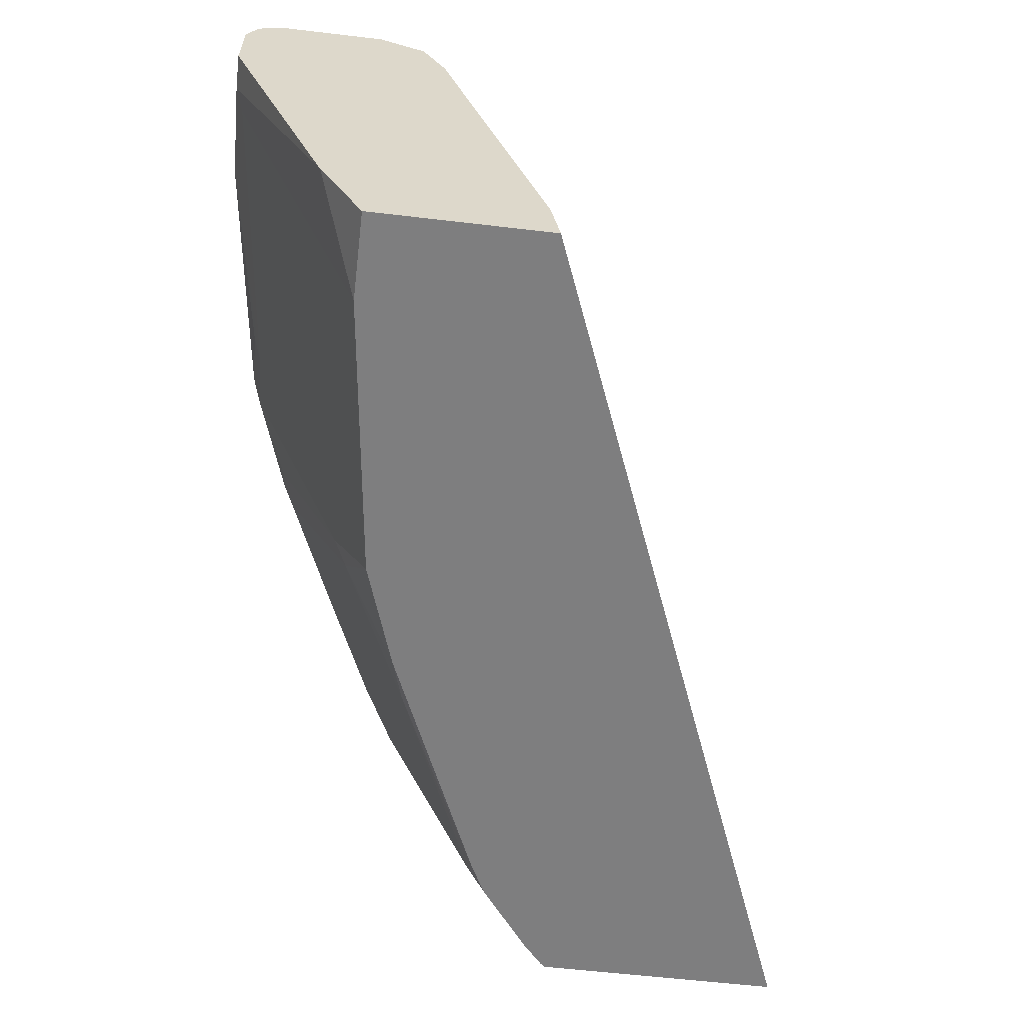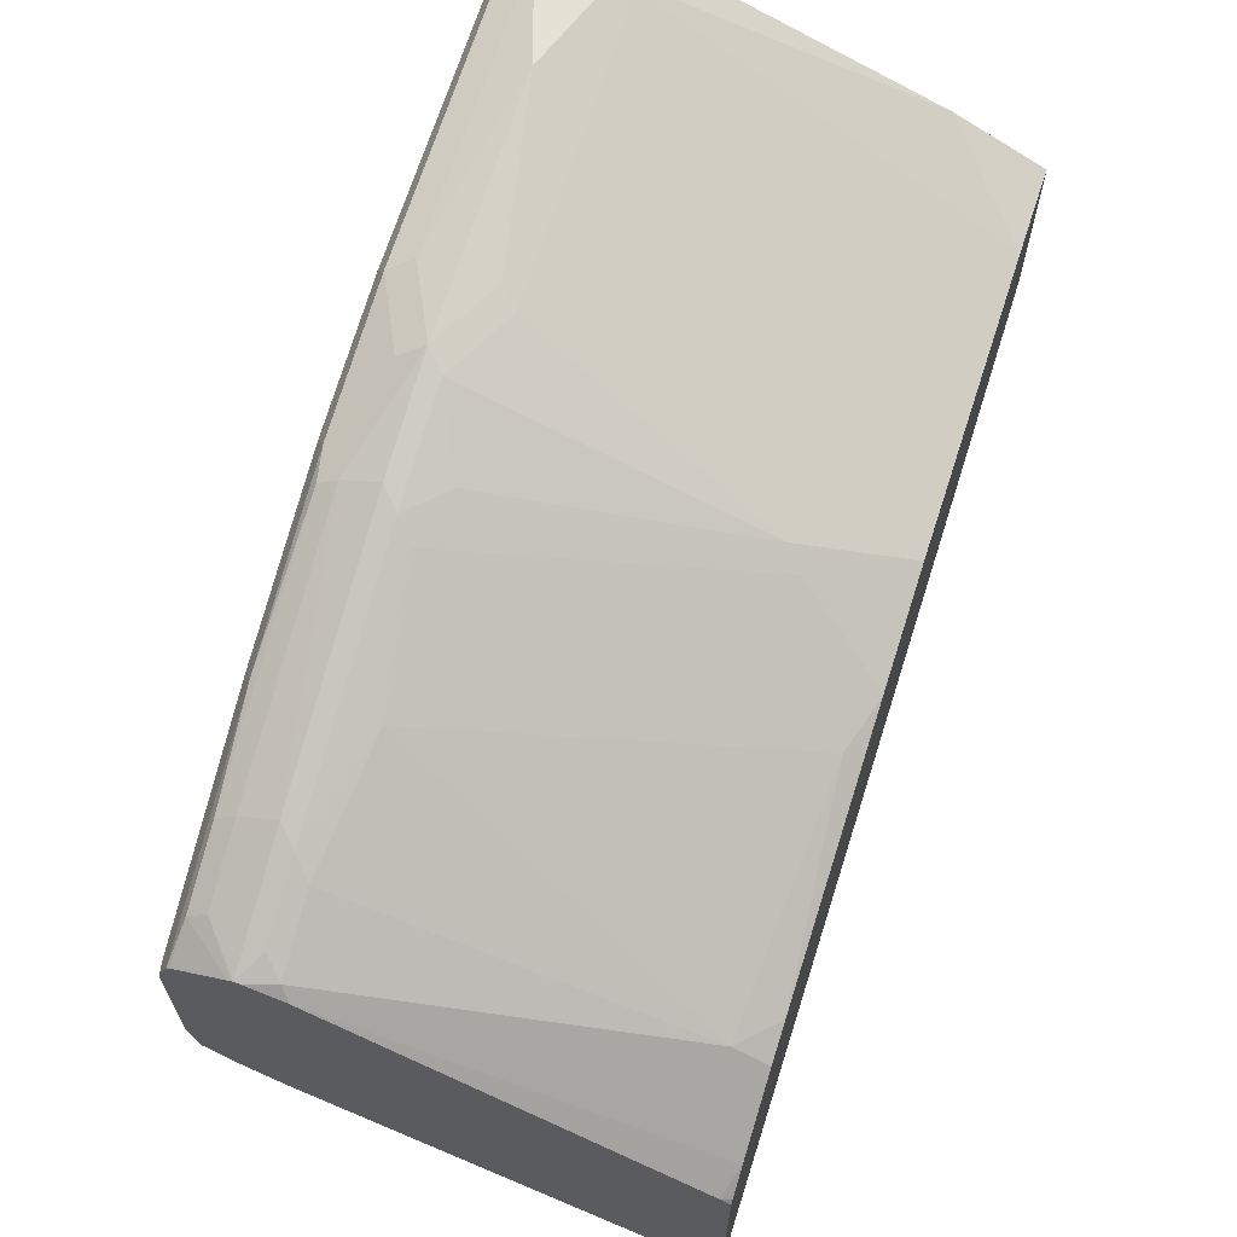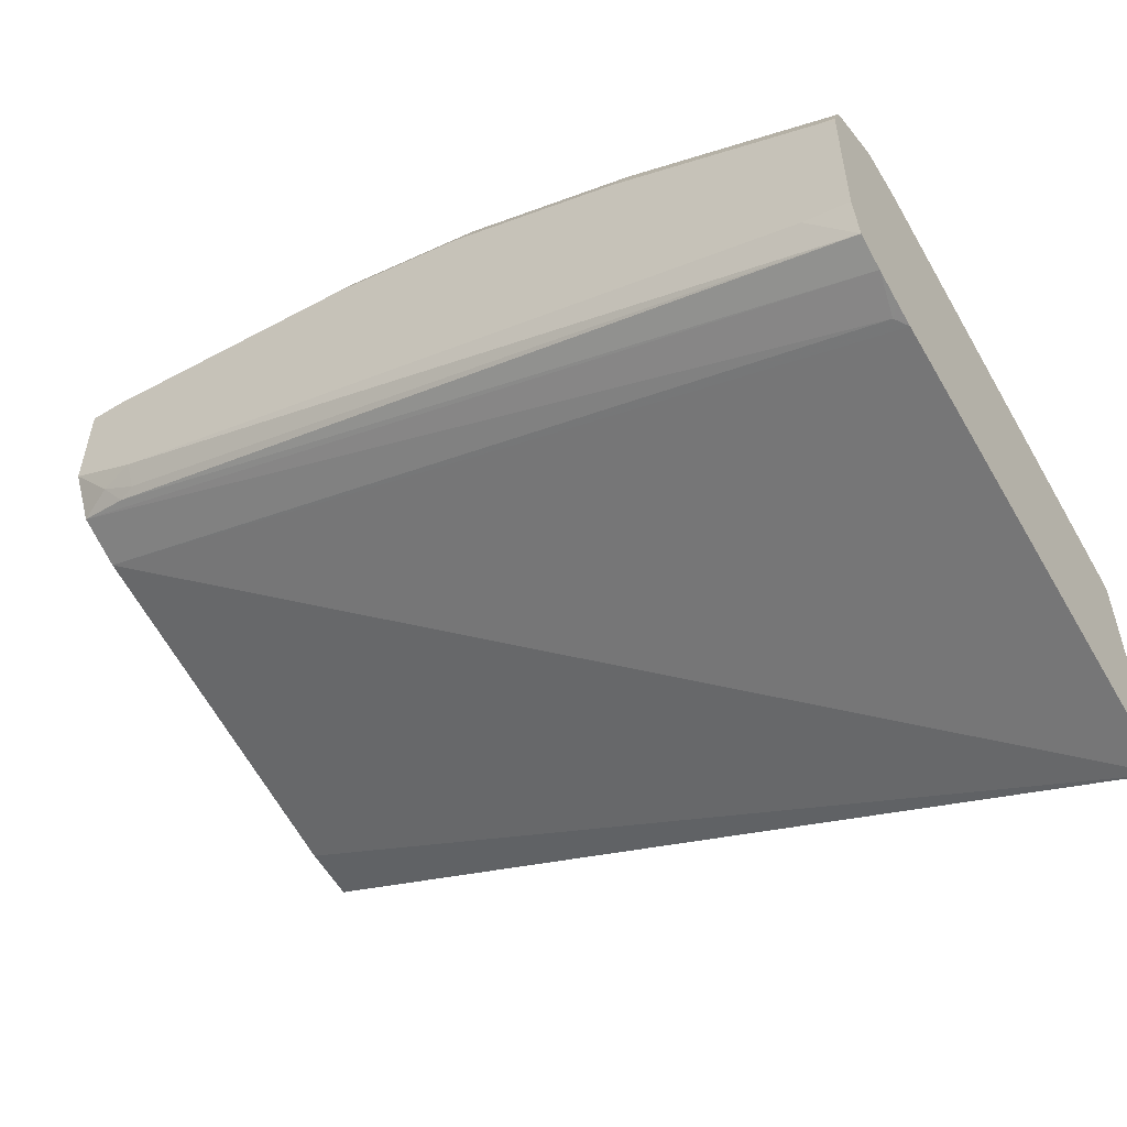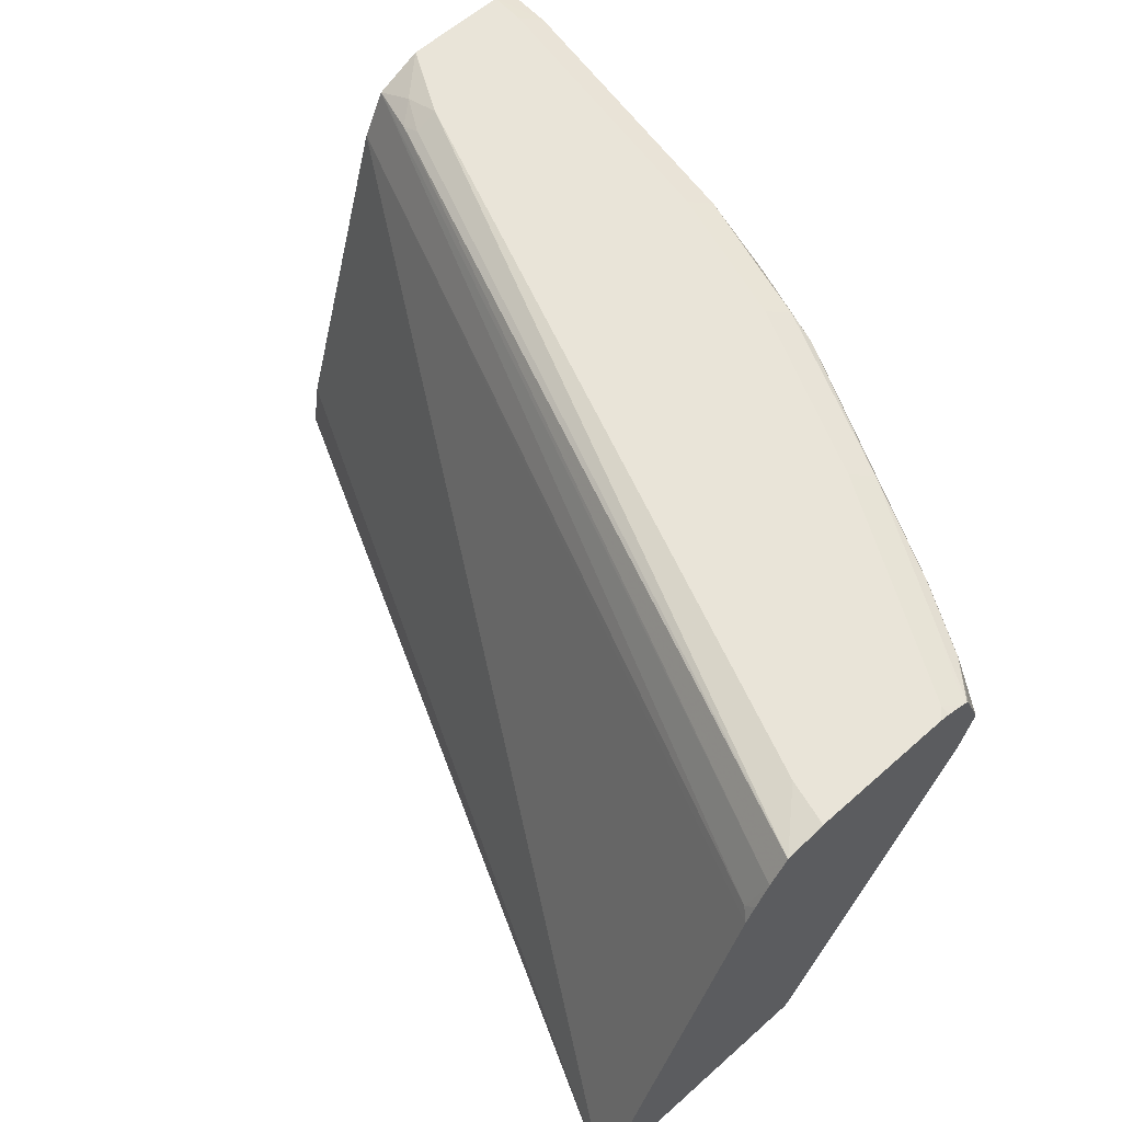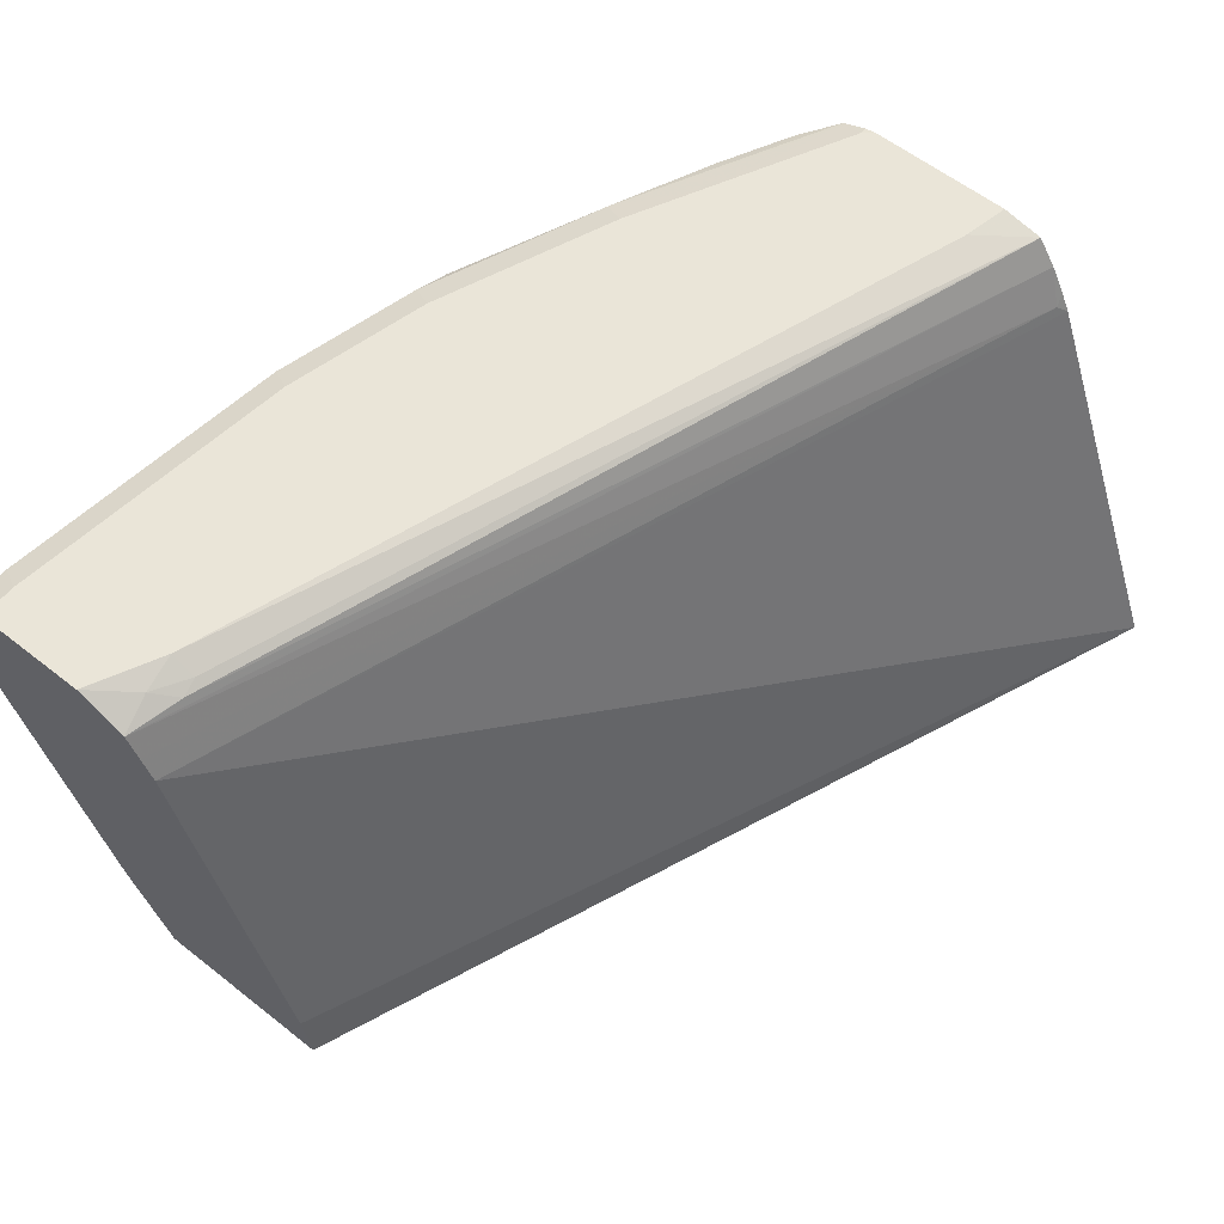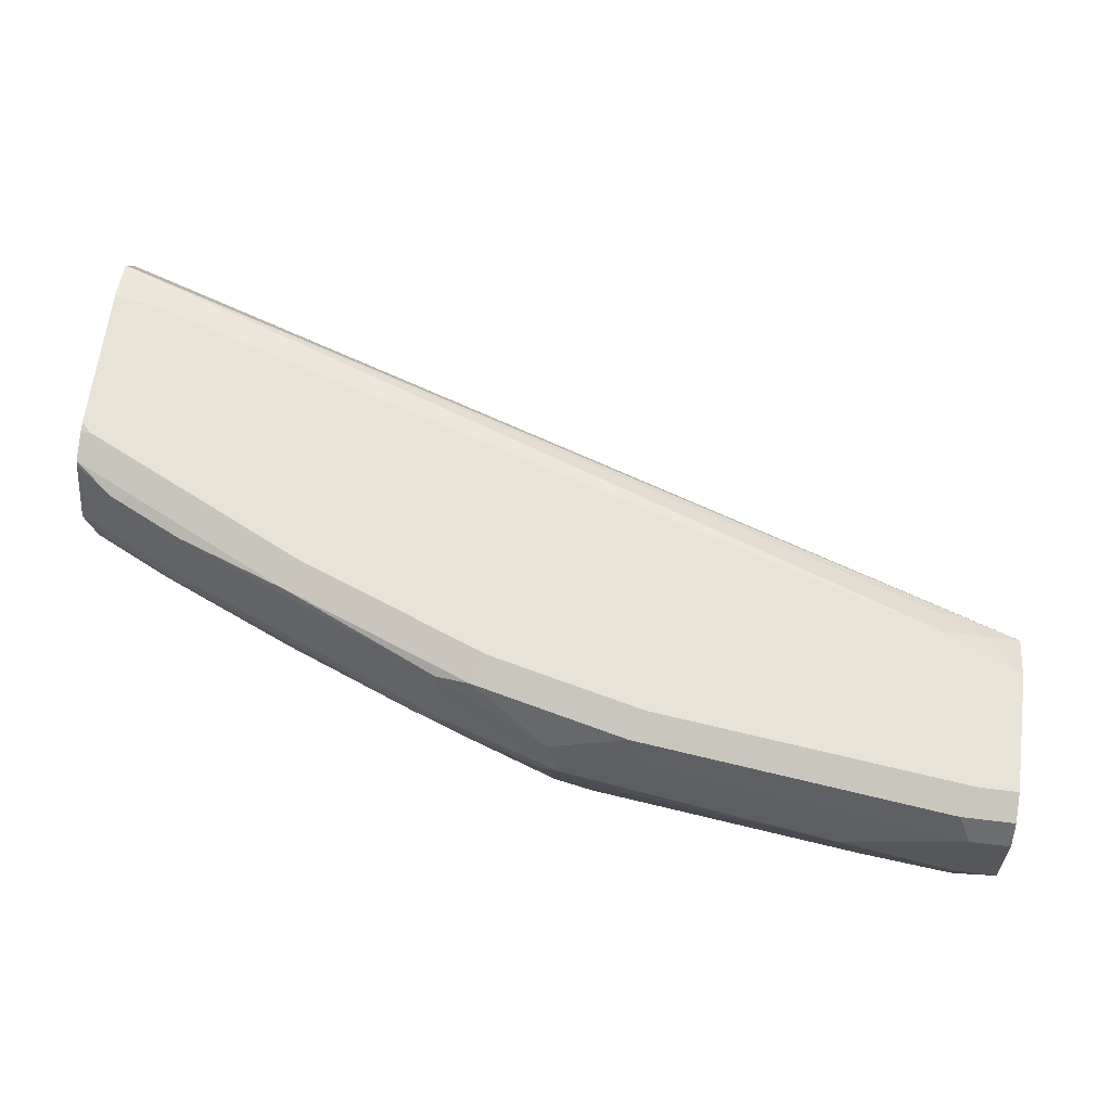
<metadata>
{"format":"obj","ext":"obj","renderer":"f3d","projection":"perspective","resolution":1024,"background":"white","views":[{"elev":-59.5,"azim":83.1,"up":"+Y"},{"elev":64.8,"azim":-71.6,"up":"+Z"},{"elev":-53.5,"azim":-147.0,"up":"+Z"},{"elev":60.4,"azim":-132.2,"up":"+Y"},{"elev":59.3,"azim":128.9,"up":"+Y"},{"elev":62.1,"azim":7.1,"up":"+Y"}]}
</metadata>
<code>
v -0.4835 0.1099 0.5389
v -0.4835 0.1099 0.6783
v -0.4835 0.3332 0.626
v -0.0001943 0.3386 0.7968
v -0.0001943 0.1393 0.737
v -0.0001943 0.1099 0.7322
v -0.4815 0.1099 0.6807
v -0.4835 0.1158 0.6827
v -0.4835 0.344 0.6313
v -0.4781 0.3386 0.63
v -0.0001943 0.3518 0.8034
v -0.0001943 0.1099 0.8318
v -0.4678 0.1099 0.6927
v -0.4835 0.1195 0.6846
v -0.4835 0.3586 0.6392
v -0.0001943 0.3652 0.81
v -0.0001943 0.1194 0.8366
v -0.04949 0.1099 0.8318
v -0.4835 0.3133 0.7776
v -0.4286 0.1099 0.722
v -0.4582 0.1195 0.7047
v -0.4835 0.3735 0.6495
v -0.02991 0.3685 0.8018
v -0.0001943 0.3652 0.8101
v -0.0001943 0.1592 0.8565
v -0.01992 0.3187 0.9164
v -0.02991 0.3088 0.9114
v -0.2089 0.1099 0.8119
v -0.4781 0.3187 0.7844
v -0.4835 0.3349 0.7837
v -0.4279 0.1099 0.7224
v -0.4283 0.1295 0.7321
v -0.4835 0.3785 0.672
v -0.4582 0.3785 0.6773
v -0.03989 0.3785 0.8167
v -0.03989 0.3718 0.8035
v -0.01992 0.3735 0.8143
v -0.0001943 0.3718 0.8232
v -0.0001943 0.3187 0.9164
v -0.07972 0.3386 0.9164
v -0.1893 0.3088 0.8914
v -0.2291 0.1693 0.8317
v -0.2391 0.1594 0.8242
v -0.2686 0.1099 0.792
v -0.4681 0.3287 0.7918
v -0.4382 0.3187 0.8043
v -0.4835 0.3386 0.7842
v -0.4183 0.1099 0.7272
v -0.4087 0.1099 0.732
v -0.2988 0.1195 0.7844
v -0.3685 0.3088 0.8317
v -0.4835 0.3785 0.7516
v -0.0001943 0.3785 0.8366
v -0.0001943 0.3784 0.8365
v -0.0001943 0.3586 0.9164
v -0.2192 0.3386 0.8964
v -0.1793 0.3187 0.8964
v -0.01992 0.3586 0.9164
v -0.1793 0.3586 0.8964
v -0.2291 0.3287 0.8914
v -0.2689 0.3088 0.8715
v -0.2988 0.3187 0.864
v -0.2693 0.1099 0.7918
v -0.4283 0.3287 0.8117
v -0.4606 0.3586 0.7918
v -0.4835 0.3397 0.7839
v -0.4183 0.3386 0.8167
v -0.4208 0.3586 0.8117
v -0.2888 0.3287 0.8715
v -0.4835 0.3773 0.757
v -0.4781 0.3785 0.757
v -0.0001943 0.3785 0.8964
v -0.0001943 0.3718 0.9097
v -0.2258 0.3519 0.8898
v -0.2814 0.3586 0.8715
v -0.2789 0.3386 0.8765
v -0.02659 0.3718 0.9097
v -0.1859 0.3718 0.8898
v -0.4631 0.3685 0.7868
v -0.4835 0.3414 0.7833
v -0.4233 0.3685 0.8068
v -0.4835 0.3731 0.7677
v -0.3984 0.3785 0.7968
v -0.0001943 0.3783 0.8967
v -0.01992 0.3785 0.8964
v -0.2656 0.3718 0.8699
v -0.2838 0.3685 0.8665
v -0.1793 0.3785 0.8765
v -0.4835 0.3719 0.7706
v -0.4835 0.37 0.7718
v -0.4449 0.3718 0.7902
v -0.3652 0.3718 0.83
v -0.3585 0.3785 0.8167
v -0.2589 0.3785 0.8566
f 52 70 71
f 41 60 42
f 42 60 61
f 42 61 43
f 43 61 62
f 43 62 50
f 43 50 44
f 44 50 63
f 45 64 47
f 47 65 66
f 47 64 67
f 47 67 68
f 47 68 65
f 49 63 50
f 50 62 51
f 51 62 69
f 41 57 60
f 55 73 77
f 46 51 64
f 51 69 64
f 33 72 53
f 40 58 59
f 31 48 32
f 32 48 49
f 55 77 58
f 32 49 50
f 32 50 51
f 32 51 46
f 33 52 71
f 33 83 93
f 33 93 94
f 40 59 56
f 33 94 88
f 33 85 72
f 33 53 35
f 33 35 34
f 35 53 54
f 35 54 37
f 35 37 36
f 37 54 38
f 40 56 57
f 40 57 41
f 33 88 85
f 56 74 75
f 73 84 77
f 56 76 69
f 77 84 85
f 77 85 88
f 77 88 78
f 78 88 94
f 78 94 86
f 79 89 90
f 79 90 80
f 79 81 92
f 79 92 91
f 79 91 89
f 81 87 92
f 82 89 91
f 82 91 92
f 82 92 83
f 83 92 93
f 86 94 93
f 86 93 92
f 30 45 47
f 86 92 87
f 75 87 81
f 74 87 75
f 74 86 87
f 74 78 86
f 56 69 60
f 56 60 57
f 56 59 78
f 56 78 74
f 58 77 78
f 58 78 59
f 60 69 61
f 61 69 62
f 64 69 67
f 56 75 76
f 65 79 66
f 65 81 79
f 66 79 80
f 67 75 68
f 67 69 76
f 67 76 75
f 68 75 81
f 70 82 71
f 71 82 83
f 72 85 84
f 65 68 81
f 29 64 45
f 33 71 83
f 29 32 46
f 1 44 63
f 1 63 49
f 1 49 48
f 1 48 31
f 1 31 20
f 1 20 13
f 1 13 7
f 1 7 2
f 2 7 8
f 3 9 10
f 3 10 4
f 4 11 16
f 4 16 24
f 4 24 38
f 4 38 54
f 4 54 53
f 4 53 72
f 4 72 84
f 4 84 73
f 1 28 44
f 1 18 28
f 1 12 18
f 1 6 12
f 29 46 64
f 1 2 8
f 1 8 14
f 1 14 19
f 1 19 30
f 1 30 47
f 1 47 66
f 1 66 80
f 1 80 90
f 4 73 55
f 1 90 89
f 1 82 70
f 1 70 52
f 1 52 33
f 1 33 22
f 1 22 15
f 1 15 9
f 1 9 3
f 1 4 5
f 1 5 6
f 1 89 82
f 4 55 39
f 1 3 4
f 4 25 17
f 21 32 29
f 22 33 34
f 22 34 35
f 22 35 36
f 22 36 23
f 23 36 37
f 23 37 24
f 24 37 38
f 25 39 26
f 26 55 58
f 26 58 40
f 26 40 41
f 26 41 27
f 27 41 28
f 28 41 42
f 28 42 43
f 28 43 44
f 4 39 25
f 29 45 30
f 20 32 21
f 20 31 32
f 26 39 55
f 19 21 29
f 4 12 6
f 19 29 30
f 4 6 5
f 4 10 11
f 7 13 8
f 8 13 14
f 4 17 12
f 10 15 16
f 10 16 11
f 12 17 18
f 9 15 10
f 13 20 21
f 13 21 19
f 15 22 23
f 15 23 16
f 16 23 24
f 17 25 18
f 18 25 26
f 13 19 14
f 18 26 27
f 18 27 28

</code>
